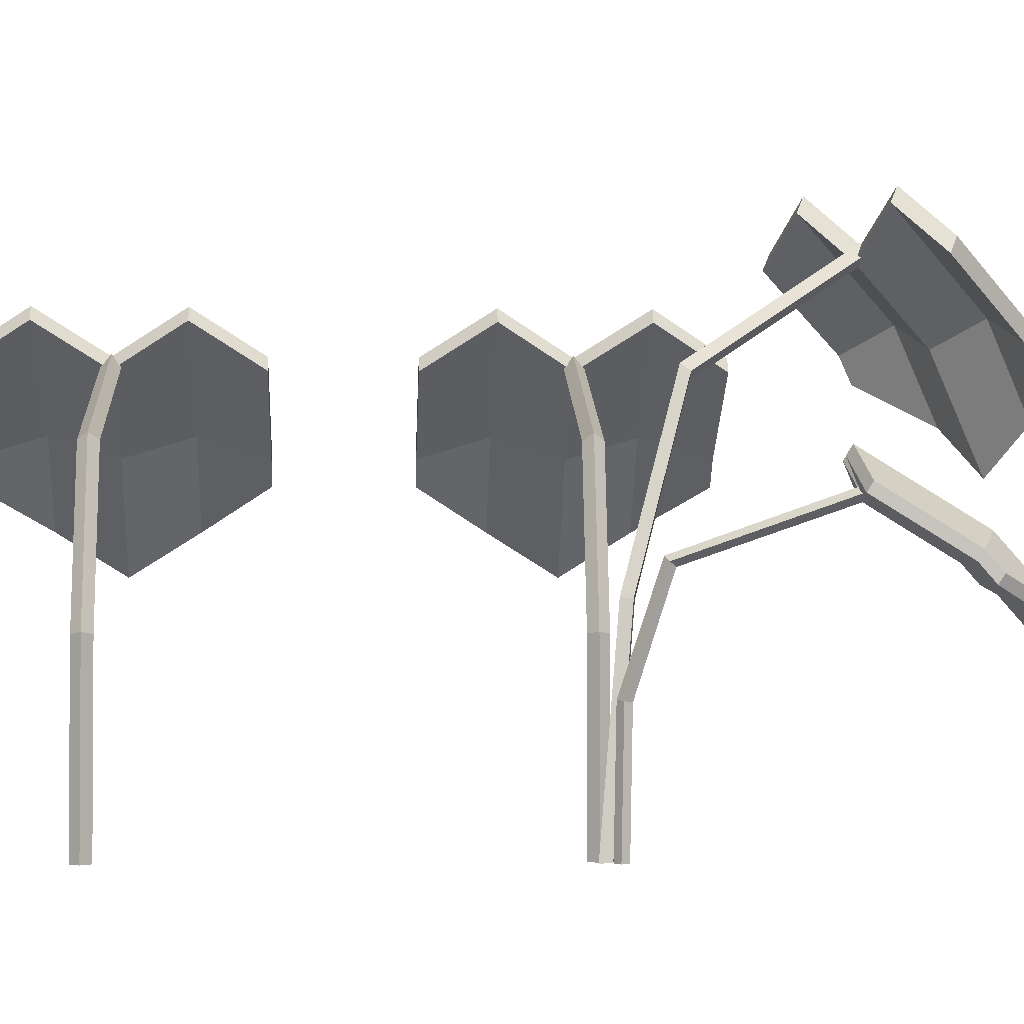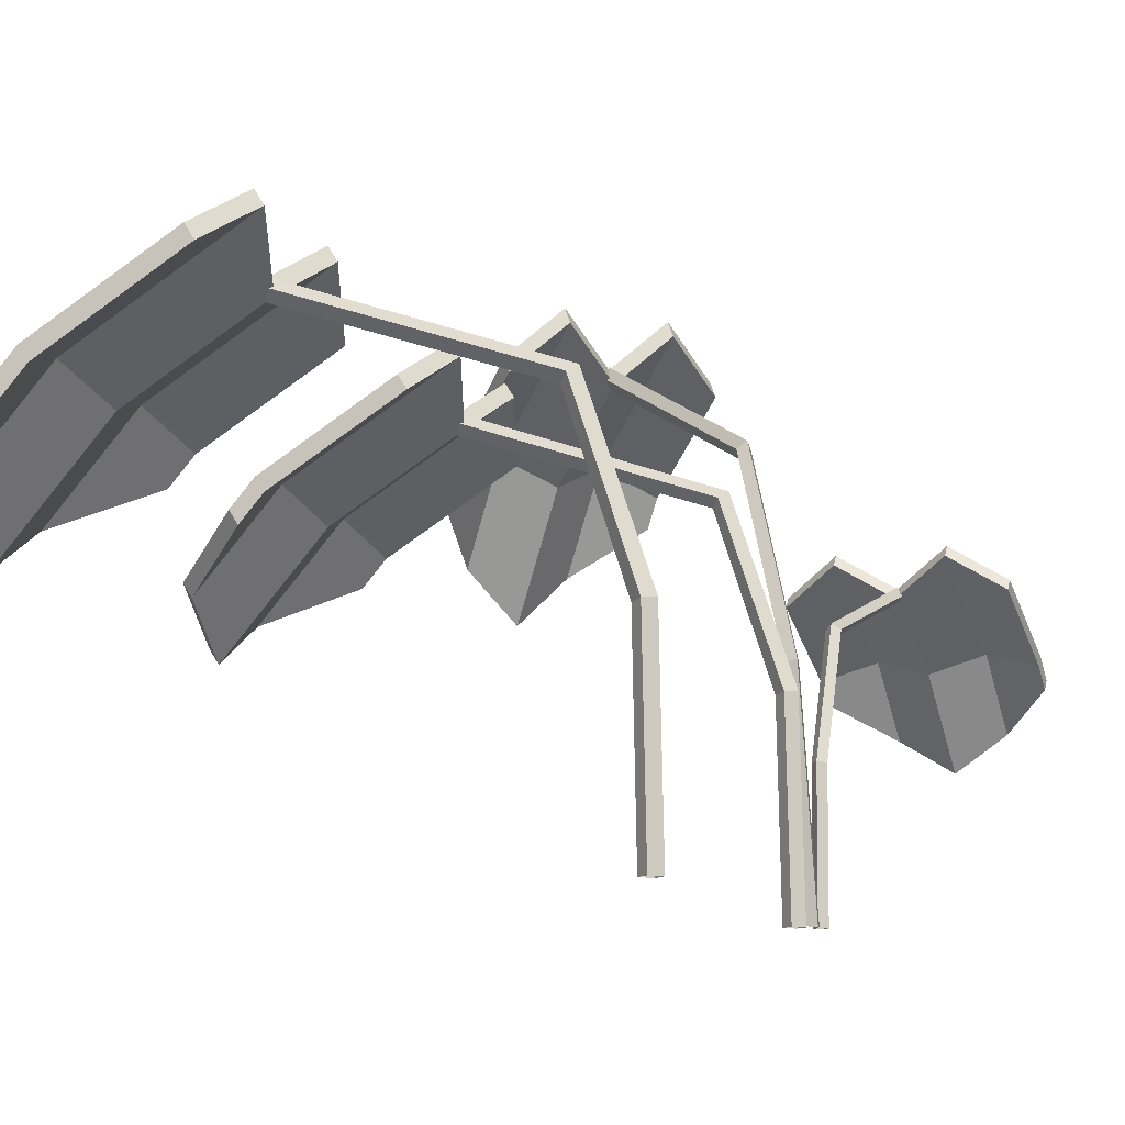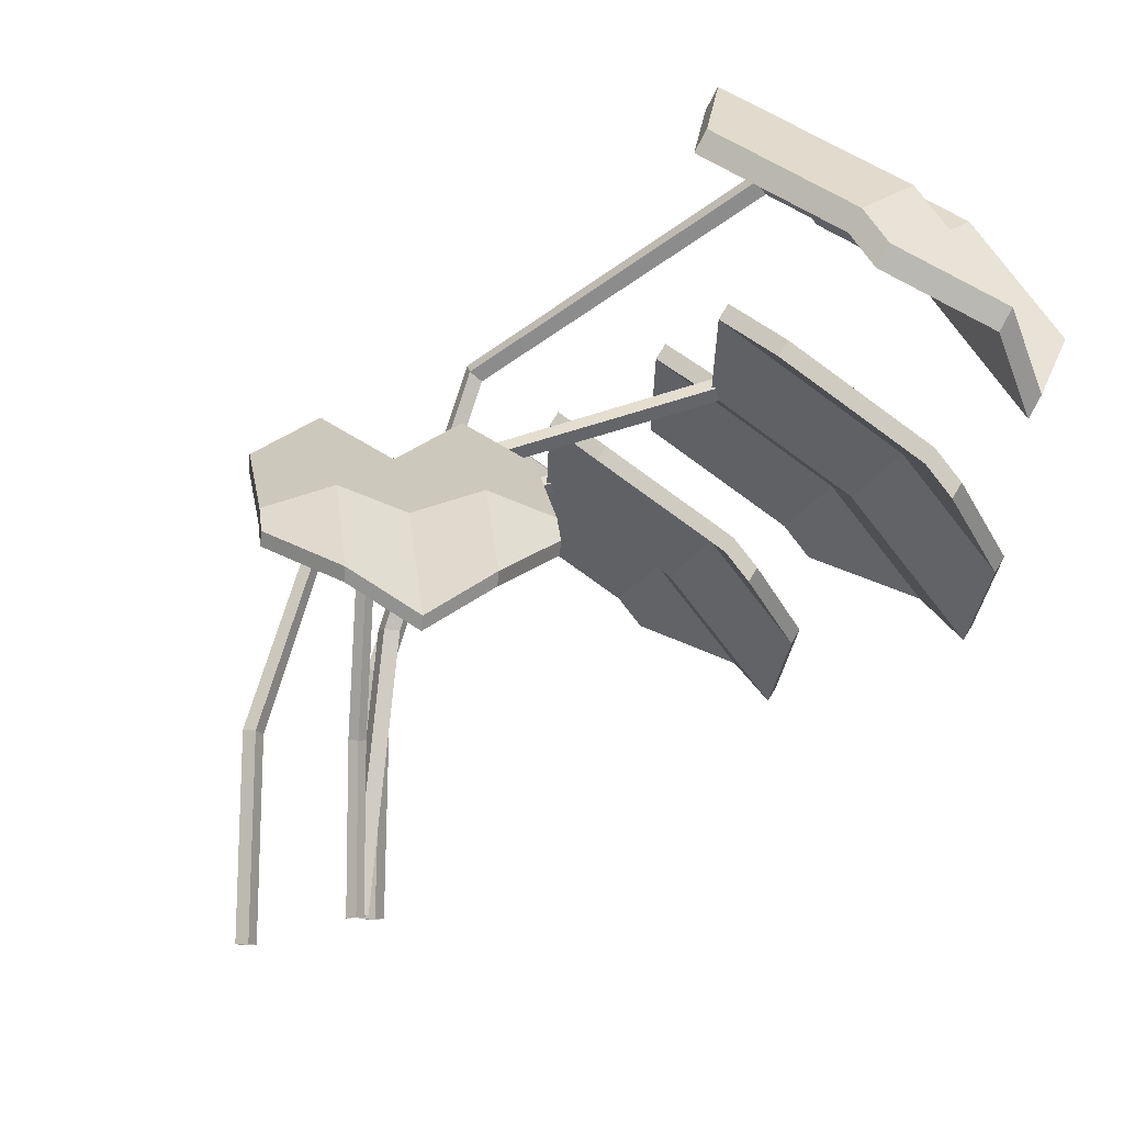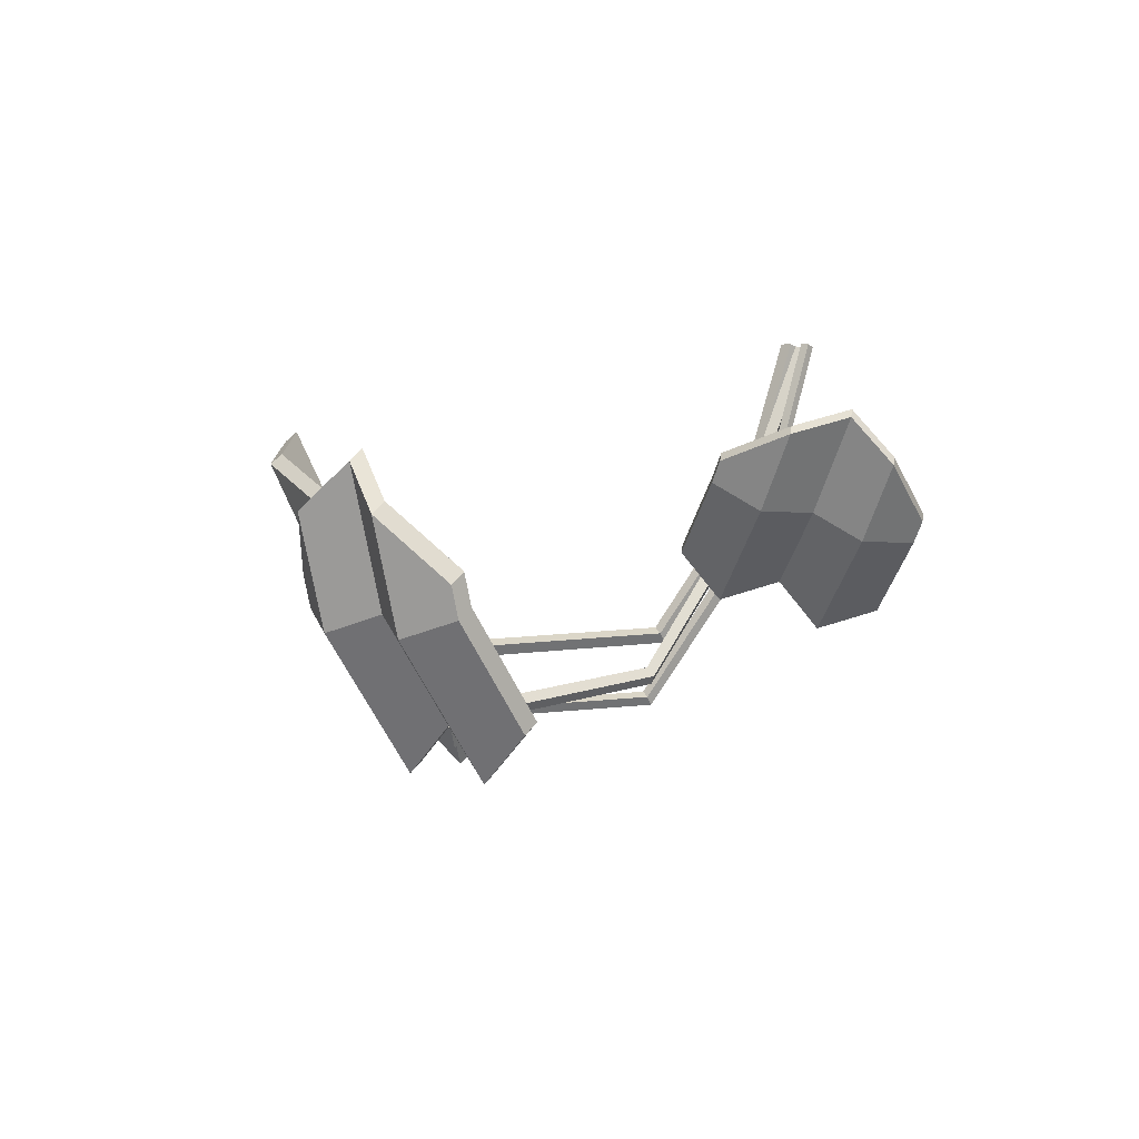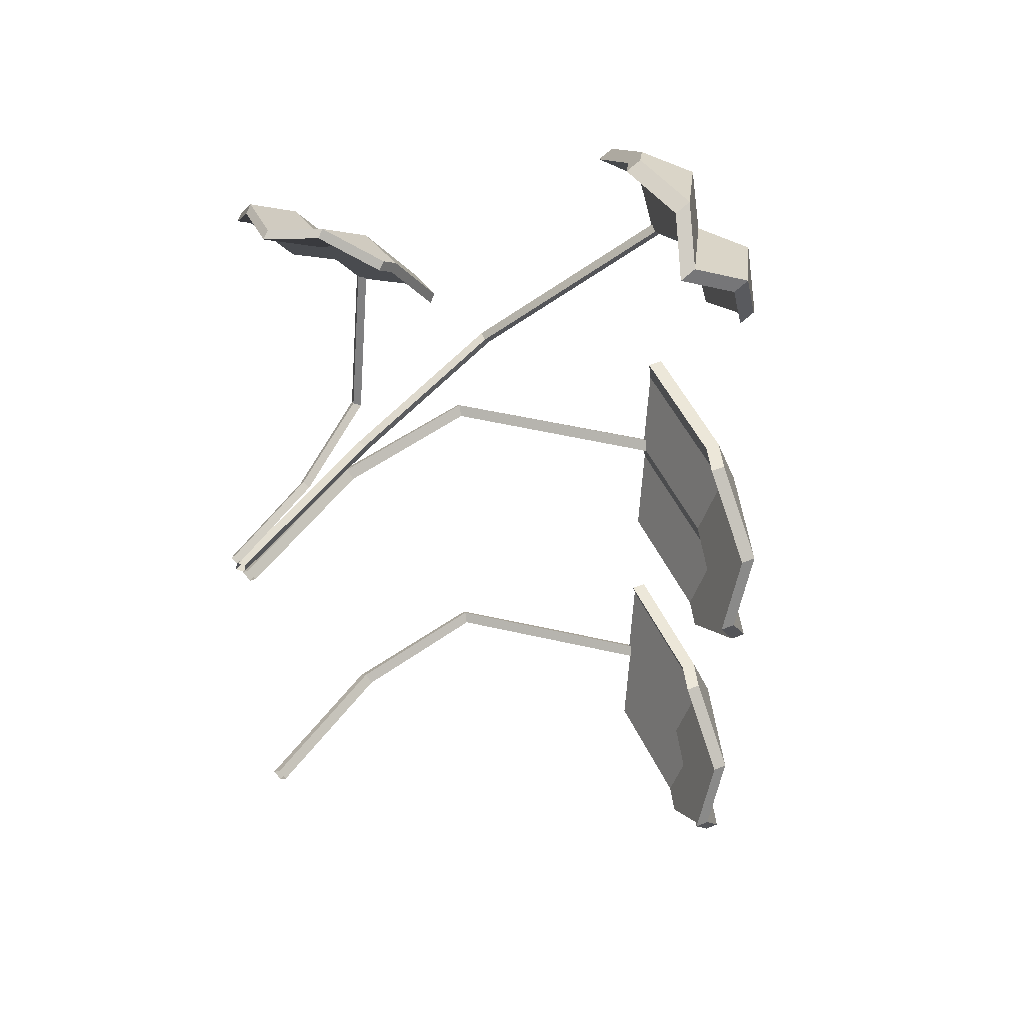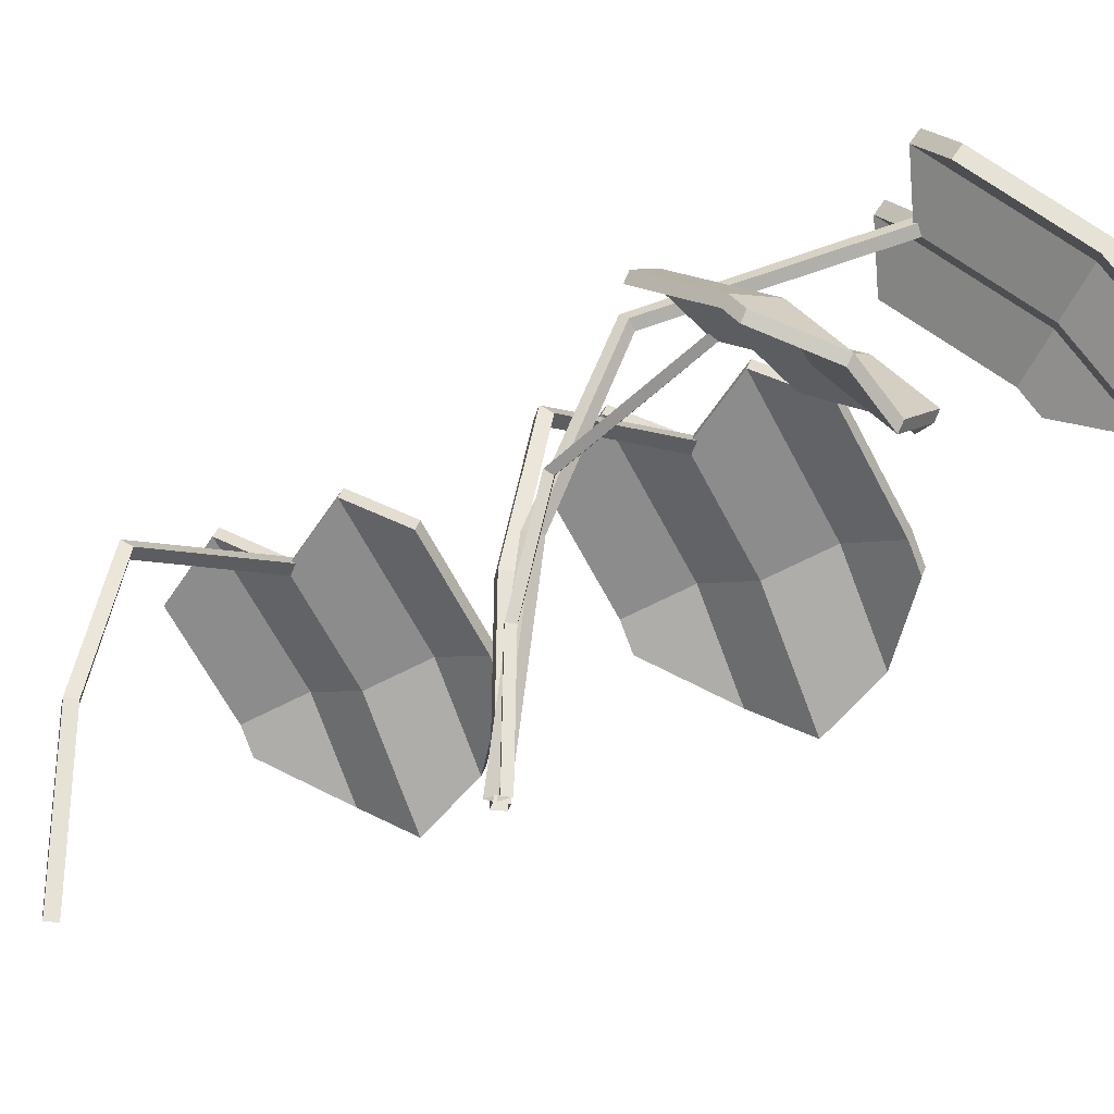
<metadata>
{"format":"obj","ext":"obj","renderer":"f3d","projection":"perspective","resolution":1024,"background":"white","views":[{"elev":-1.4,"azim":-93.0,"up":"+Y"},{"elev":-11.3,"azim":-163.0,"up":"+Y"},{"elev":-9.5,"azim":-18.4,"up":"+Y"},{"elev":77.7,"azim":-164.9,"up":"+Z"},{"elev":50.1,"azim":33.5,"up":"+Z"},{"elev":-26.8,"azim":-57.1,"up":"+Y"}]}
</metadata>
<code>
o Plane.001_Plane.003
v -0.9164 2.157 1.377
v -1.015 1.653 2.08
v 0.4849 2.157 1.574
v 0.386 1.653 2.277
v -0.9999 1.781 1.97
v 0.4014 1.781 2.168
v -0.2158 2.157 1.476
v -0.3666 1.22 2.547
v -0.2993 1.781 2.069
v -0.01262 1.441 2.571
v 0.04145 1.891 2.187
v 0.1488 2.375 1.423
v -0.5518 2.375 1.325
v -0.7133 1.441 2.472
v -0.6592 1.891 2.088
v -0.5576 2.441 1.365
v -0.9222 2.223 1.418
v -1.006 1.847 2.011
v -1.021 1.719 2.12
v -0.01836 1.506 2.612
v 0.3803 1.719 2.317
v 0.3957 1.847 2.208
v 0.4791 2.223 1.615
v 0.03571 1.957 2.227
v 0.1431 2.441 1.464
v -0.2215 2.223 1.516
v -0.719 1.506 2.513
v -0.3723 1.286 2.588
v -0.6649 1.957 2.129
v -0.305 1.847 2.11
v -0.2218 2.139 1.518
v -0.2685 2.186 1.51
v -0.2213 2.234 1.515
v -0.1746 2.186 1.523
v -0.06802 1.755 0.425
v -0.1102 1.788 0.3849
v -0.05859 1.821 0.358
v -0.01636 1.788 0.3981
v -0.03331 0.9801 0.1782
v -0.07374 0.988 0.1254
v -0.02028 0.9959 0.08567
v 0.02015 0.988 0.1386
v -0.03096 0.05768 0.1616
v -0.0713 0.05768 0.108
v -0.01776 0.05768 0.06771
v 0.02258 0.05768 0.1213
v 2.041 3.025 0.9938
v 3.044 2.313 0.9938
v 2.041 3.025 -1.006
v 3.044 2.313 -1.006
v 2.888 2.494 0.9938
v 2.888 2.494 -1.006
v 2.041 3.025 -0.006155
v 3.571 1.701 -0.006155
v 2.888 2.494 -0.006155
v 3.534 2.012 -0.5062
v 2.985 2.649 -0.5062
v 1.896 3.333 -0.5062
v 1.896 3.333 0.4938
v 3.534 2.012 0.4938
v 2.985 2.649 0.4938
v 1.954 3.426 0.4938
v 2.099 3.118 0.9938
v 2.946 2.586 0.9938
v 3.102 2.405 0.9938
v 3.592 2.105 -0.5062
v 3.102 2.405 -1.006
v 2.946 2.586 -1.006
v 2.099 3.118 -1.006
v 3.044 2.742 -0.5062
v 1.954 3.426 -0.5062
v 2.099 3.118 -0.006155
v 3.592 2.105 0.4938
v 3.629 1.793 -0.006155
v 3.044 2.742 0.4938
v 2.946 2.586 -0.006155
v 2.101 2.999 -0.006155
v 2.099 3.066 0.06085
v 2.096 3.133 -0.006155
v 2.099 3.066 -0.07315
v 0.5415 2.457 -0.006155
v 0.4936 2.504 0.06085
v 0.4458 2.55 -0.006155
v 0.4936 2.504 -0.07315
v 0.1892 1.361 -0.006155
v 0.1232 1.373 0.06085
v 0.05712 1.384 -0.006155
v 0.1232 1.373 -0.07315
v 0.1655 0.05768 -0.006155
v 0.09848 0.05768 0.06085
v 0.03148 0.05768 -0.006155
v 0.09848 0.05768 -0.07315
v 1.09 3.699 2.253
v 1.744 3 2.945
v 2.167 3.699 1.235
v 2.821 3 1.927
v 1.648 3.189 2.843
v 2.725 3.189 1.826
v 1.628 3.699 1.744
v 2.607 2.36 2.779
v 2.186 3.189 2.334
v 2.875 2.713 2.524
v 2.537 3.379 2.167
v 1.82 4.035 1.407
v 1.281 4.035 1.916
v 2.337 2.713 3.033
v 1.999 3.379 2.676
v 1.33 4.148 1.968
v 1.139 3.812 2.304
v 1.697 3.302 2.895
v 1.793 3.113 2.997
v 2.924 2.826 2.576
v 2.87 3.113 1.979
v 2.774 3.302 1.877
v 2.216 3.812 1.287
v 2.586 3.492 2.218
v 1.868 4.148 1.459
v 1.677 3.812 1.796
v 2.386 2.826 3.085
v 2.656 2.473 2.831
v 2.048 3.492 2.727
v 2.235 3.302 2.386
v 1.669 3.676 1.787
v 1.637 3.753 1.825
v 1.677 3.829 1.795
v 1.709 3.753 1.757
v 0.5181 2.87 0.5692
v 0.4518 2.918 0.5714
v 0.4577 2.966 0.5053
v 0.524 2.918 0.5032
v 0.1793 1.572 0.2107
v 0.09725 1.577 0.1962
v 0.08735 1.582 0.1134
v 0.1694 1.577 0.128
v 0.05683 0.07349 0.08114
v -0.0268 0.06558 0.06493
v -0.03828 0.05768 -0.01949
v 0.04536 0.06558 -0.003272
f 11 6 4 10
f 12 3 6 11
f 13 7 9 15
f 15 9 8 14
f 7 12 11 9
f 9 11 10 8
f 5 15 14 2
f 1 13 15 5
f 24 20 21 22
f 25 24 22 23
f 16 29 30 26
f 29 27 28 30
f 26 30 24 25
f 30 28 20 24
f 18 19 27 29
f 17 18 29 16
f 7 13 16 26
f 13 1 17 16
f 12 7 26 25
f 3 12 25 23
f 1 5 18 17
f 2 14 27 19
f 5 2 19 18
f 14 8 28 27
f 4 6 22 21
f 8 10 20 28
f 10 4 21 20
f 6 3 23 22
f 31 35 38 34
f 32 36 35 31
f 33 37 36 32
f 34 38 37 33
f 35 39 42 38
f 36 40 39 35
f 37 41 40 36
f 38 42 41 37
f 39 43 46 42
f 40 44 43 39
f 41 45 44 40
f 42 46 45 41
f 57 52 50 56
f 58 49 52 57
f 59 53 55 61
f 61 55 54 60
f 53 58 57 55
f 55 57 56 54
f 51 61 60 48
f 47 59 61 51
f 70 66 67 68
f 71 70 68 69
f 62 75 76 72
f 75 73 74 76
f 72 76 70 71
f 76 74 66 70
f 64 65 73 75
f 63 64 75 62
f 53 59 62 72
f 59 47 63 62
f 58 53 72 71
f 49 58 71 69
f 47 51 64 63
f 48 60 73 65
f 51 48 65 64
f 60 54 74 73
f 50 52 68 67
f 54 56 66 74
f 56 50 67 66
f 52 49 69 68
f 77 81 84 80
f 78 82 81 77
f 79 83 82 78
f 80 84 83 79
f 81 85 88 84
f 82 86 85 81
f 83 87 86 82
f 84 88 87 83
f 85 89 92 88
f 86 90 89 85
f 87 91 90 86
f 88 92 91 87
f 103 98 96 102
f 104 95 98 103
f 105 99 101 107
f 107 101 100 106
f 99 104 103 101
f 101 103 102 100
f 97 107 106 94
f 93 105 107 97
f 116 112 113 114
f 117 116 114 115
f 108 121 122 118
f 121 119 120 122
f 118 122 116 117
f 122 120 112 116
f 110 111 119 121
f 109 110 121 108
f 99 105 108 118
f 105 93 109 108
f 104 99 118 117
f 95 104 117 115
f 93 97 110 109
f 94 106 119 111
f 97 94 111 110
f 106 100 120 119
f 96 98 114 113
f 100 102 112 120
f 102 96 113 112
f 98 95 115 114
f 123 127 130 126
f 124 128 127 123
f 125 129 128 124
f 126 130 129 125
f 127 131 134 130
f 128 132 131 127
f 129 133 132 128
f 130 134 133 129
f 131 135 138 134
f 132 136 135 131
f 133 137 136 132
f 134 138 137 133
o Plane.003_Plane.005
v 2.041 3.025 -1.975
v 3.044 2.313 -1.975
v 2.041 3.025 -3.975
v 3.044 2.313 -3.975
v 2.888 2.494 -1.975
v 2.888 2.494 -3.975
v 2.041 3.025 -2.975
v 3.571 1.701 -2.975
v 2.888 2.494 -2.975
v 3.534 2.012 -3.475
v 2.985 2.649 -3.475
v 1.896 3.333 -3.475
v 1.896 3.333 -2.475
v 3.534 2.012 -2.475
v 2.985 2.649 -2.475
v 1.954 3.426 -2.475
v 2.099 3.118 -1.975
v 2.946 2.586 -1.975
v 3.102 2.405 -1.975
v 3.592 2.105 -3.475
v 3.102 2.405 -3.975
v 2.946 2.586 -3.975
v 2.099 3.118 -3.975
v 3.044 2.742 -3.475
v 1.954 3.426 -3.475
v 2.099 3.118 -2.975
v 3.592 2.105 -2.475
v 3.629 1.793 -2.975
v 3.044 2.742 -2.475
v 2.946 2.586 -2.975
v 2.101 2.999 -2.975
v 2.099 3.066 -2.908
v 2.096 3.133 -2.975
v 2.099 3.066 -3.042
v 0.5415 2.457 -2.975
v 0.4936 2.504 -2.908
v 0.4458 2.55 -2.975
v 0.4936 2.504 -3.042
v 0.1892 1.361 -2.975
v 0.1232 1.373 -2.908
v 0.05712 1.384 -2.975
v 0.1232 1.373 -3.042
v 0.1655 0.05768 -2.975
v 0.09848 0.05768 -2.908
v 0.03148 0.05768 -2.975
v 0.09848 0.05768 -3.042
f 149 144 142 148
f 150 141 144 149
f 151 145 147 153
f 153 147 146 152
f 145 150 149 147
f 147 149 148 146
f 143 153 152 140
f 139 151 153 143
f 162 158 159 160
f 163 162 160 161
f 154 167 168 164
f 167 165 166 168
f 164 168 162 163
f 168 166 158 162
f 156 157 165 167
f 155 156 167 154
f 145 151 154 164
f 151 139 155 154
f 150 145 164 163
f 141 150 163 161
f 139 143 156 155
f 140 152 165 157
f 143 140 157 156
f 152 146 166 165
f 142 144 160 159
f 146 148 158 166
f 148 142 159 158
f 144 141 161 160
f 169 173 176 172
f 170 174 173 169
f 171 175 174 170
f 172 176 175 171
f 173 177 180 176
f 174 178 177 173
f 175 179 178 174
f 176 180 179 175
f 177 181 184 180
f 178 182 181 177
f 179 183 182 178
f 180 184 183 179

</code>
